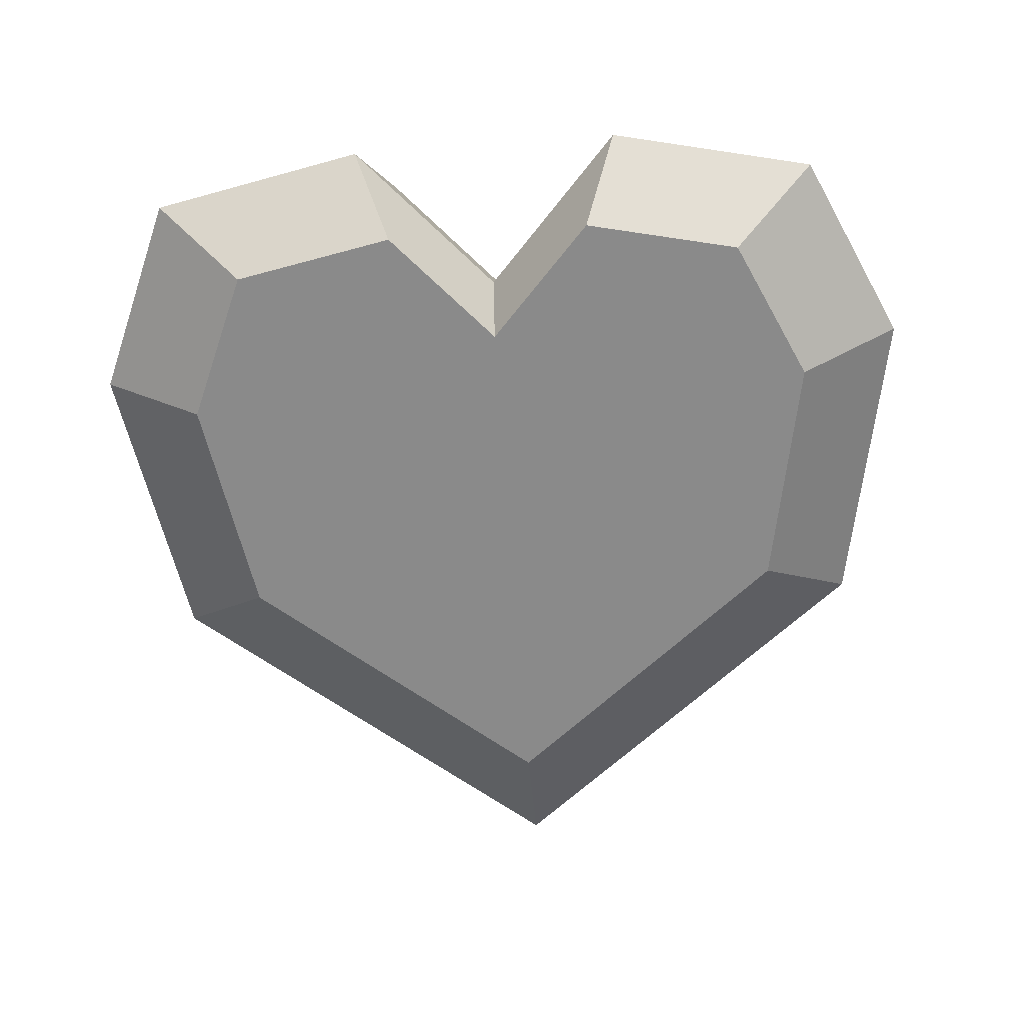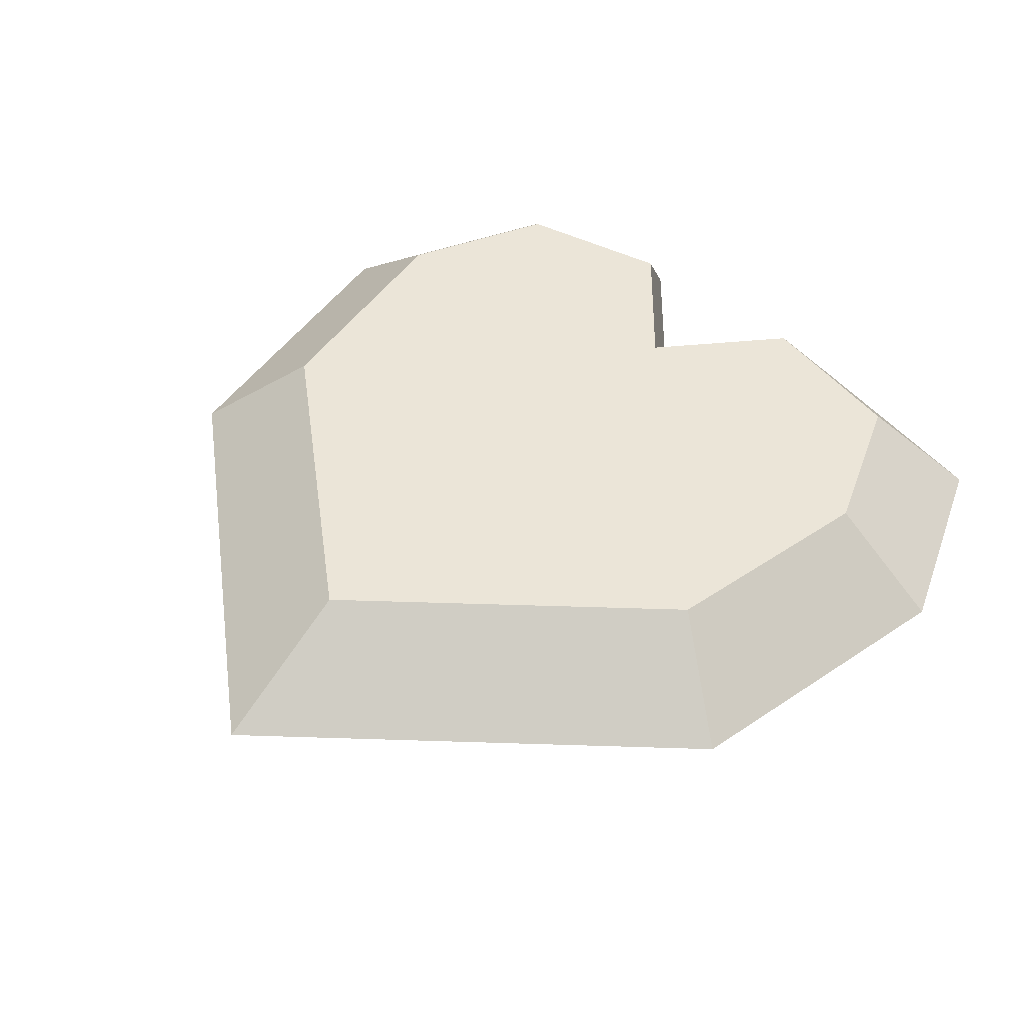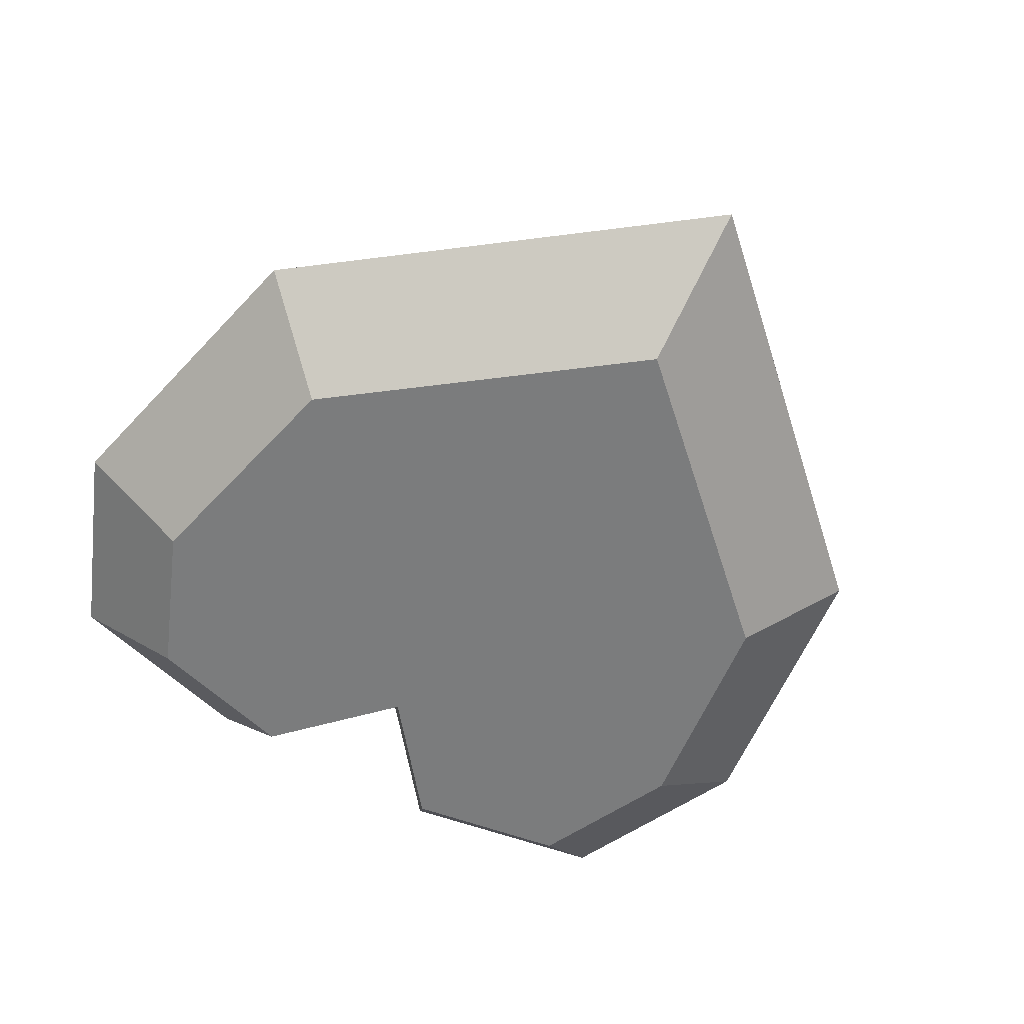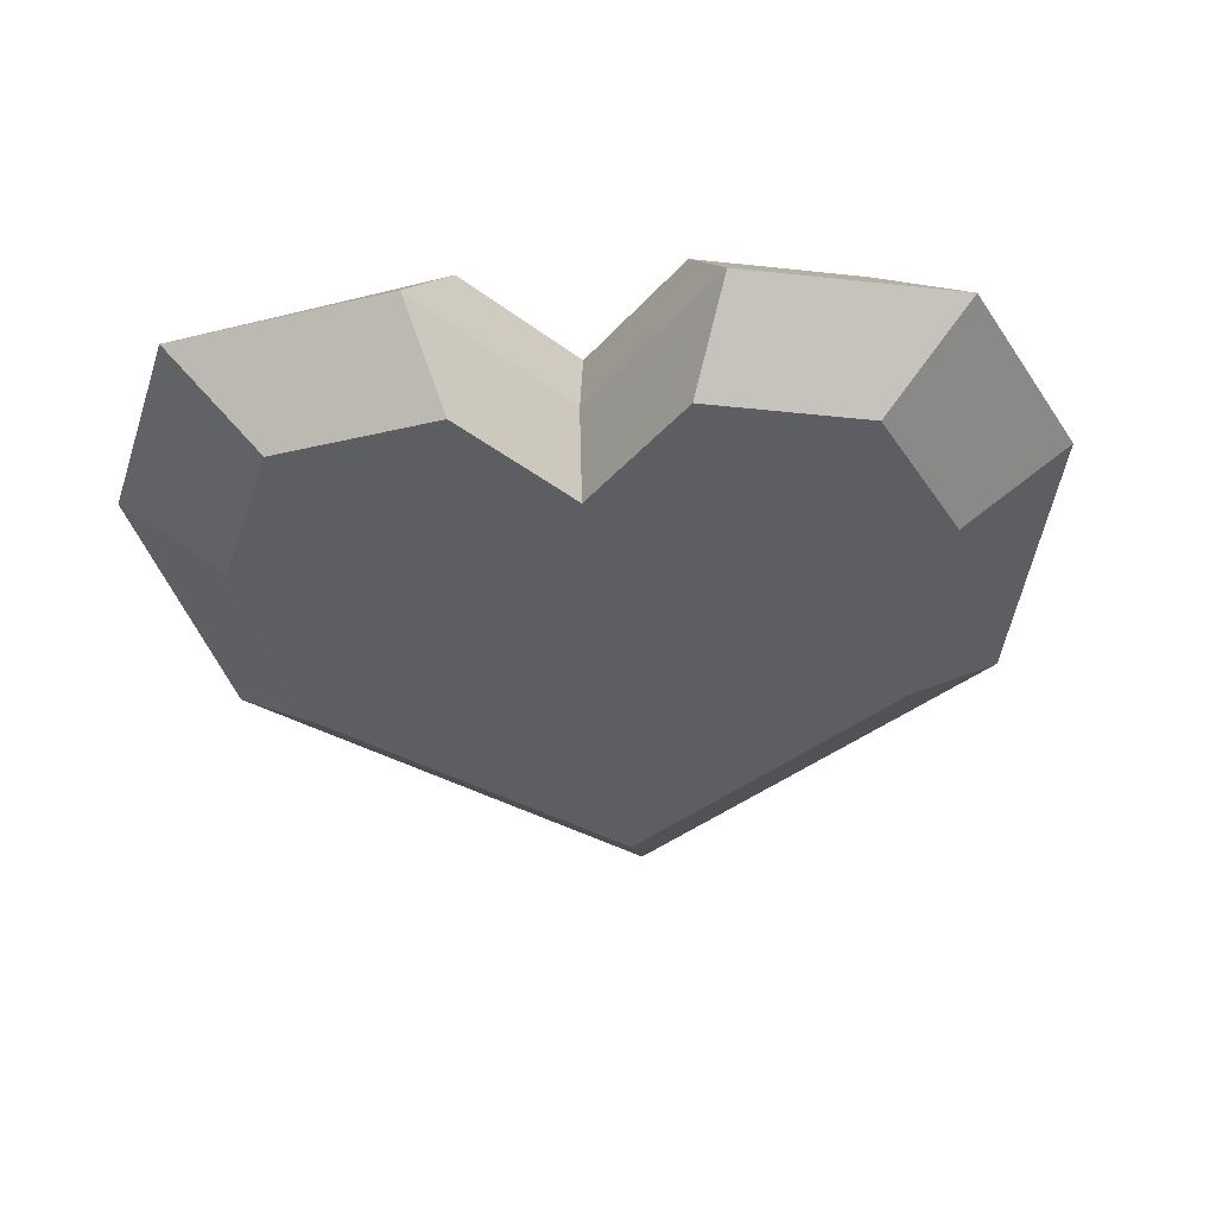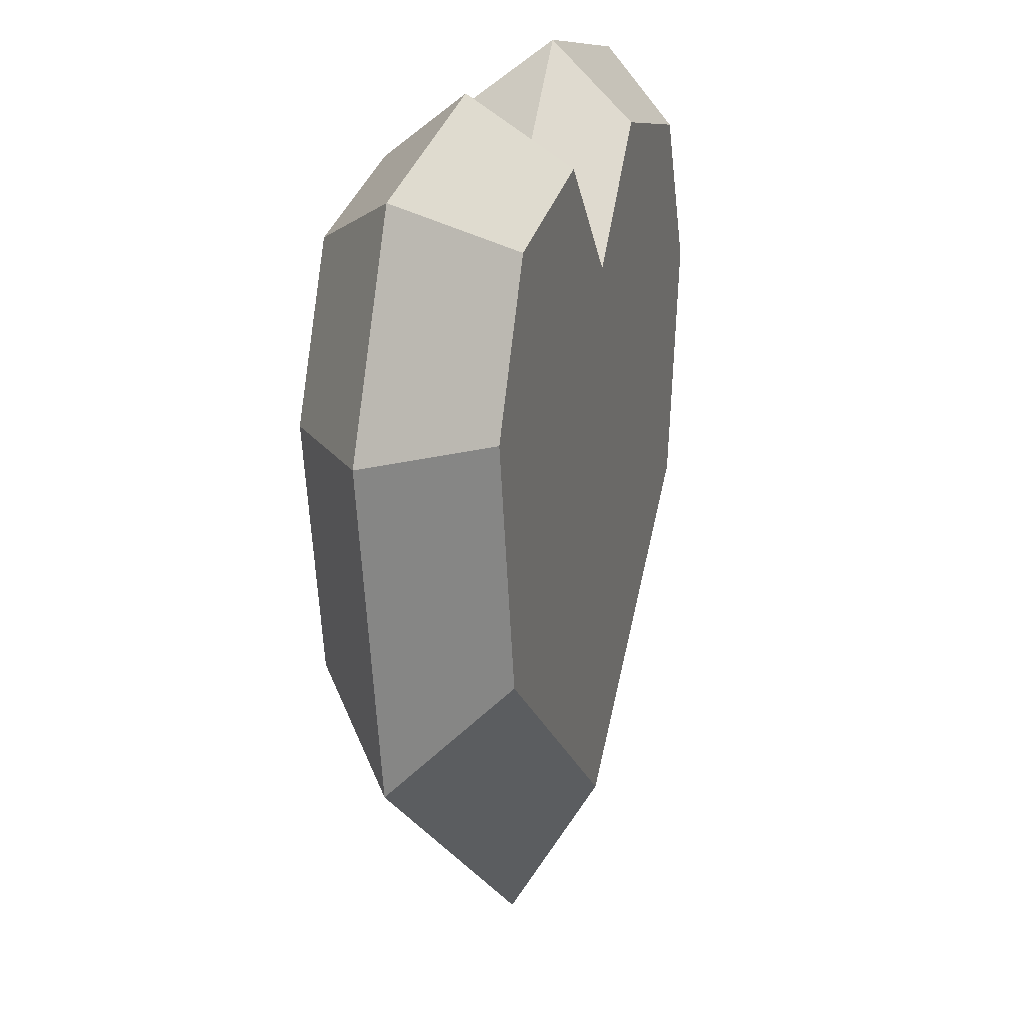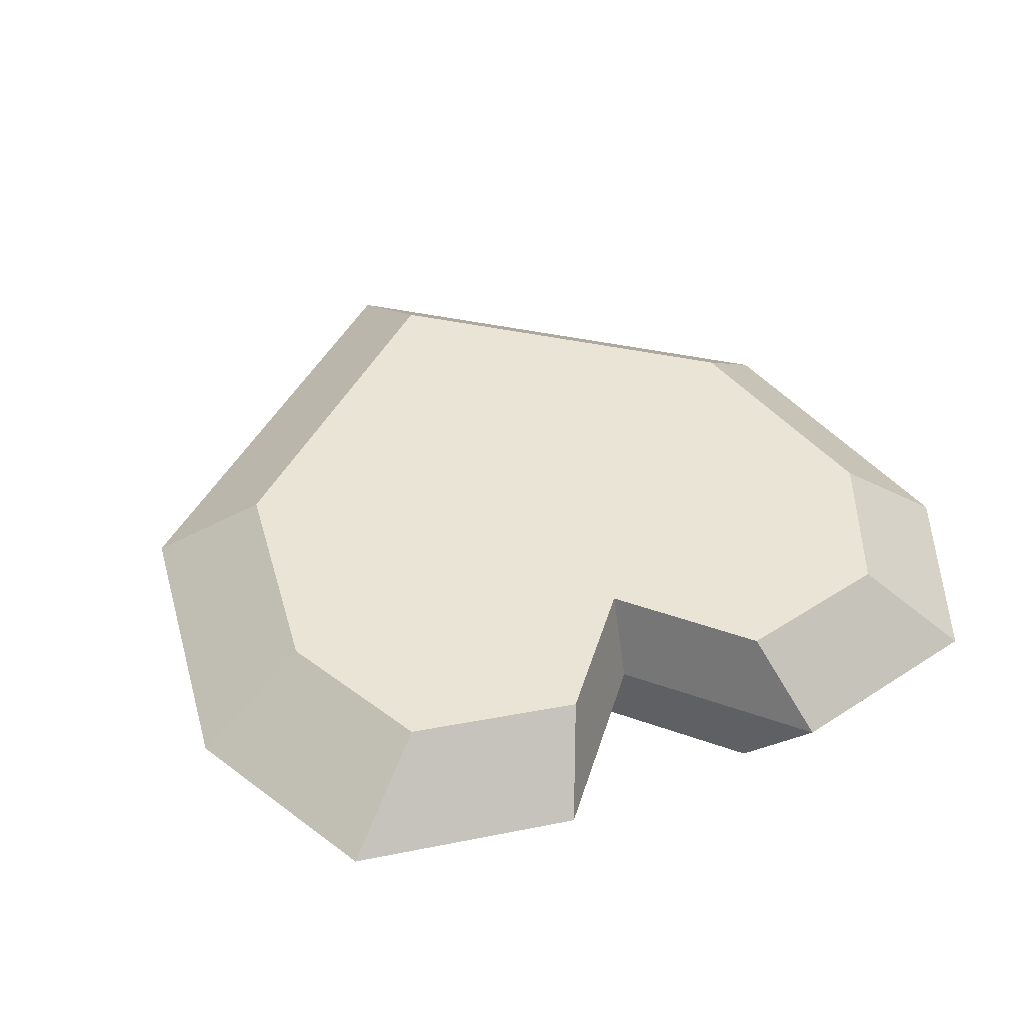
<metadata>
{"format":"obj","ext":"obj","renderer":"f3d","projection":"perspective","resolution":1024,"background":"white","views":[{"elev":-63.5,"azim":-175.9,"up":"+Z"},{"elev":46.0,"azim":42.3,"up":"+Z"},{"elev":-58.7,"azim":-32.1,"up":"+Z"},{"elev":-39.2,"azim":-174.9,"up":"+Z"},{"elev":21.0,"azim":-73.3,"up":"+Y"},{"elev":42.6,"azim":154.9,"up":"+Z"}]}
</metadata>
<code>
o Heart
v -0.1879 0.3632 0.05
v 0.1871 0.36 0.05
v -0.149 0.4464 0.05
v 0.1506 0.4459 0.05
v -0.1631 0.2269 0.05
v 4.8e-05 0.09173 0.05
v 0.1646 0.2307 0.05
v 0.05802 0.4662 0.05
v -0.000432 0.3999 0.05
v -0.05984 0.4667 0.05
v -0.1879 0.3632 -0.05
v 0.1646 0.2307 -0.05
v 0.1871 0.3617 -0.05
v 0.1506 0.4477 -0.05
v -0.05984 0.4667 -0.05
v -0.149 0.4464 -0.05
v -0.1631 0.2269 -0.05
v 4.8e-05 0.09173 -0.05
v 0.05802 0.4662 -0.05
v -0.000432 0.3999 -0.05
v 0.07736 0.505 -0
v 0.2008 0.4797 -0
v -0.2506 0.3676 -0
v 0.2494 0.3651 -0
v -0.000576 0.4167 -0
v 0.2195 0.191 -0
v -0.07979 0.5057 -0
v -0.1987 0.4787 -0
v -0.2175 0.186 -0
v 6.4e-05 0.005725 -0
f 23 1 3 28
f 17 15 20 18
f 15 17 11 16
f 28 16 11 23
f 18 20 19 12
f 22 14 19 21
f 21 19 20 25
f 26 12 13 24
f 25 20 15 27
f 12 19 14 13
f 27 15 16 28
f 23 11 17 29
f 29 17 18 30
f 30 18 12 26
f 10 3 1 5
f 6 30 26 7
f 5 6 9 10
f 5 29 30 6
f 1 23 29 5
f 10 27 28 3
f 6 7 8 9
f 9 25 27 10
f 7 2 4 8
f 7 26 24 2
f 8 21 25 9
f 4 2 24 22
f 13 14 22 24
f 4 22 21 8

</code>
